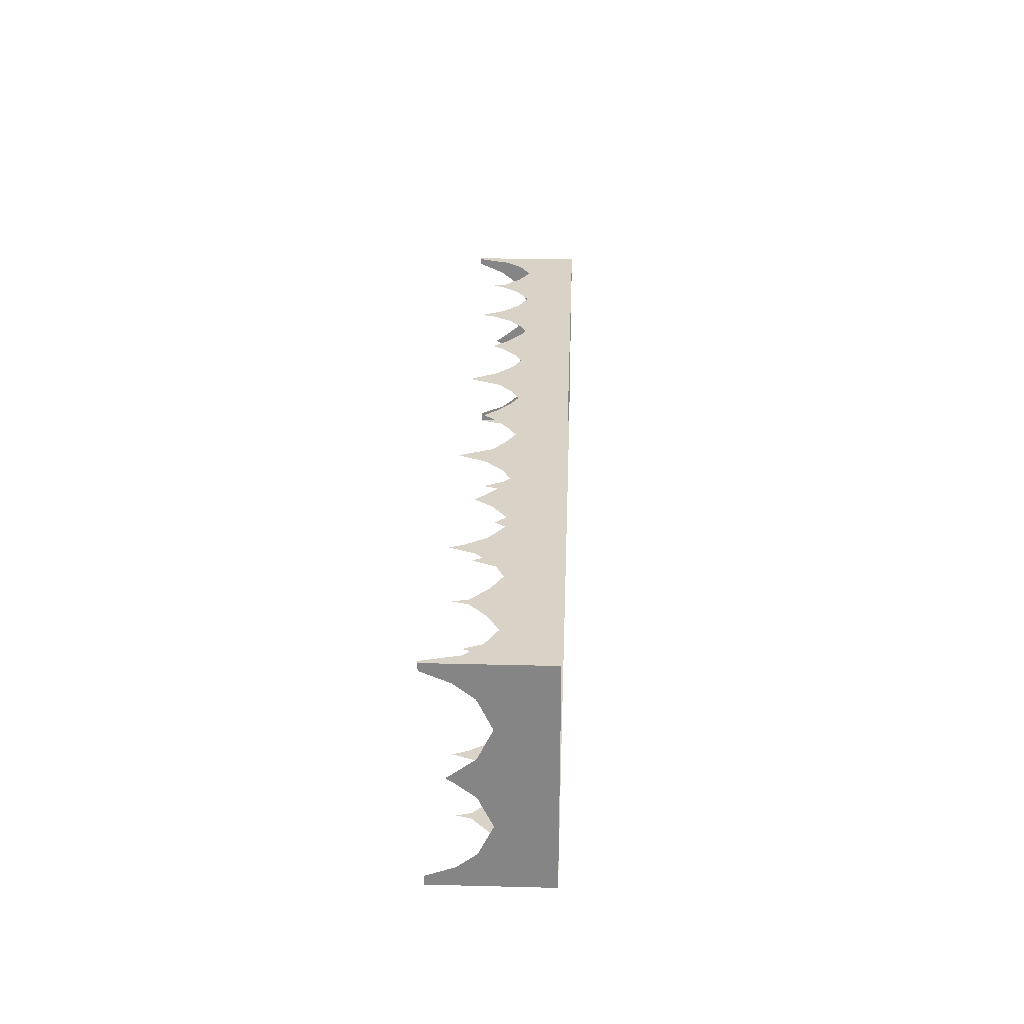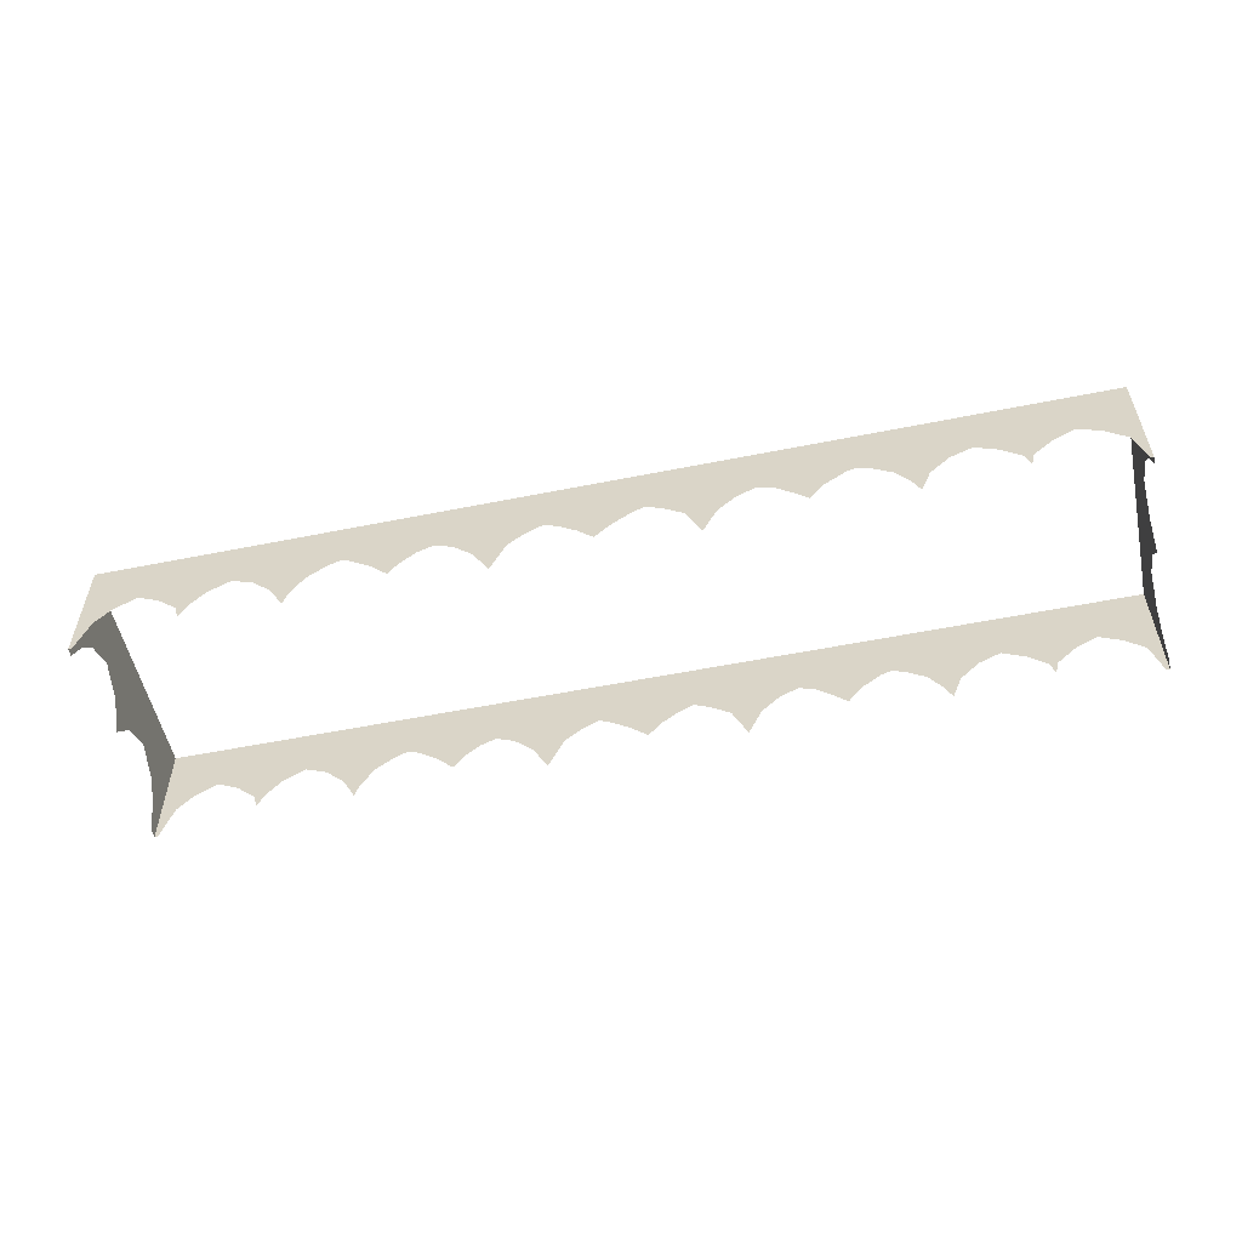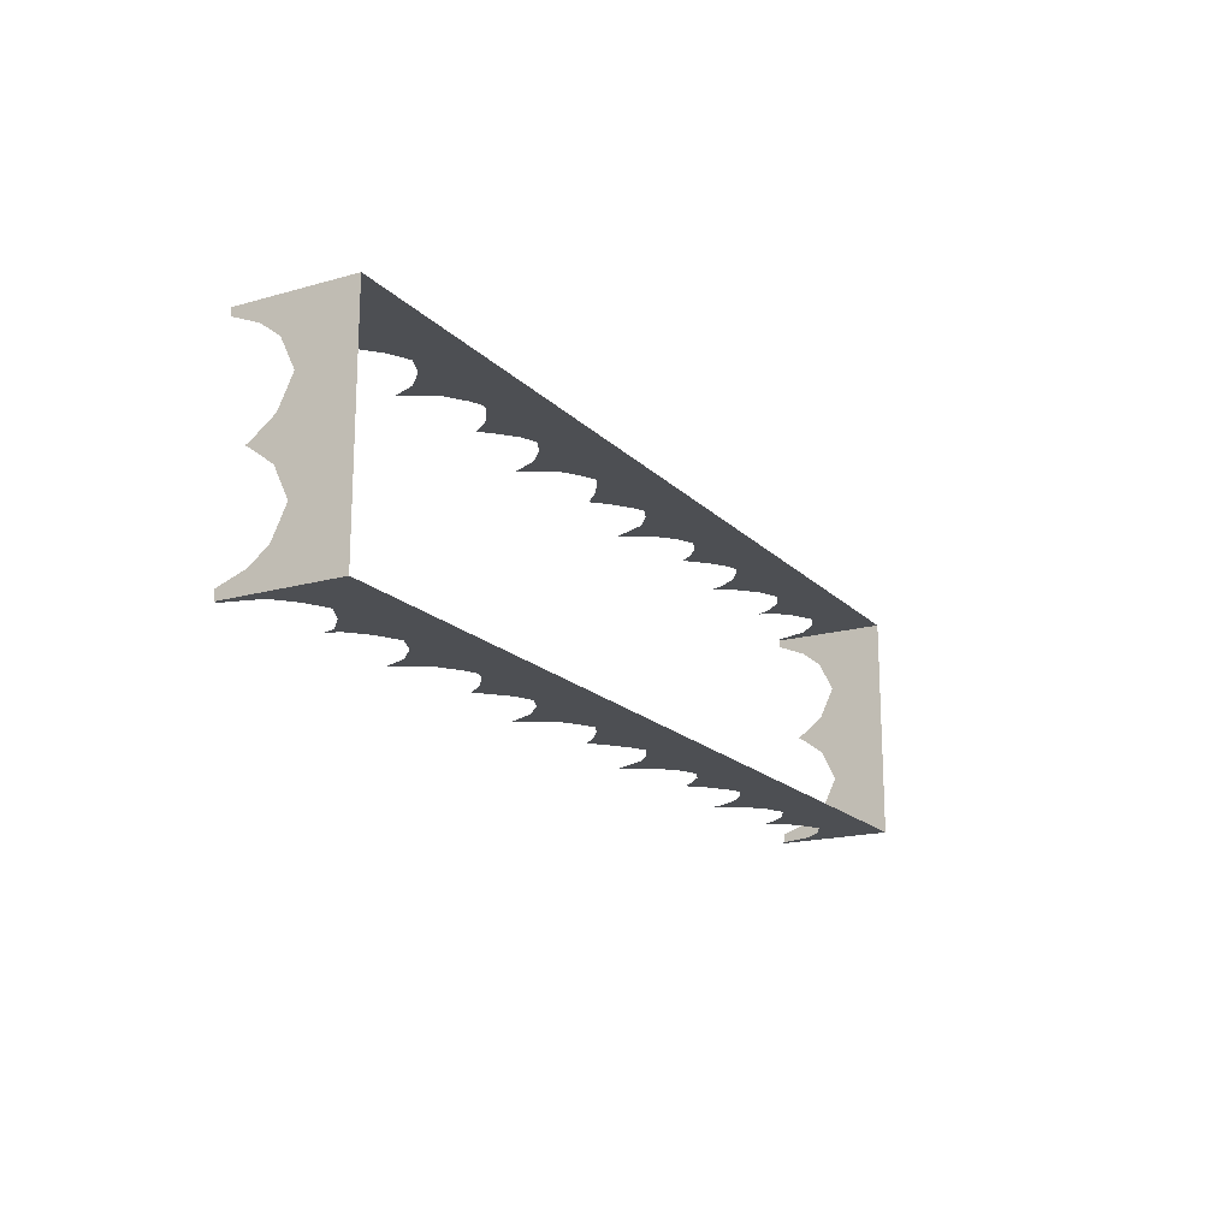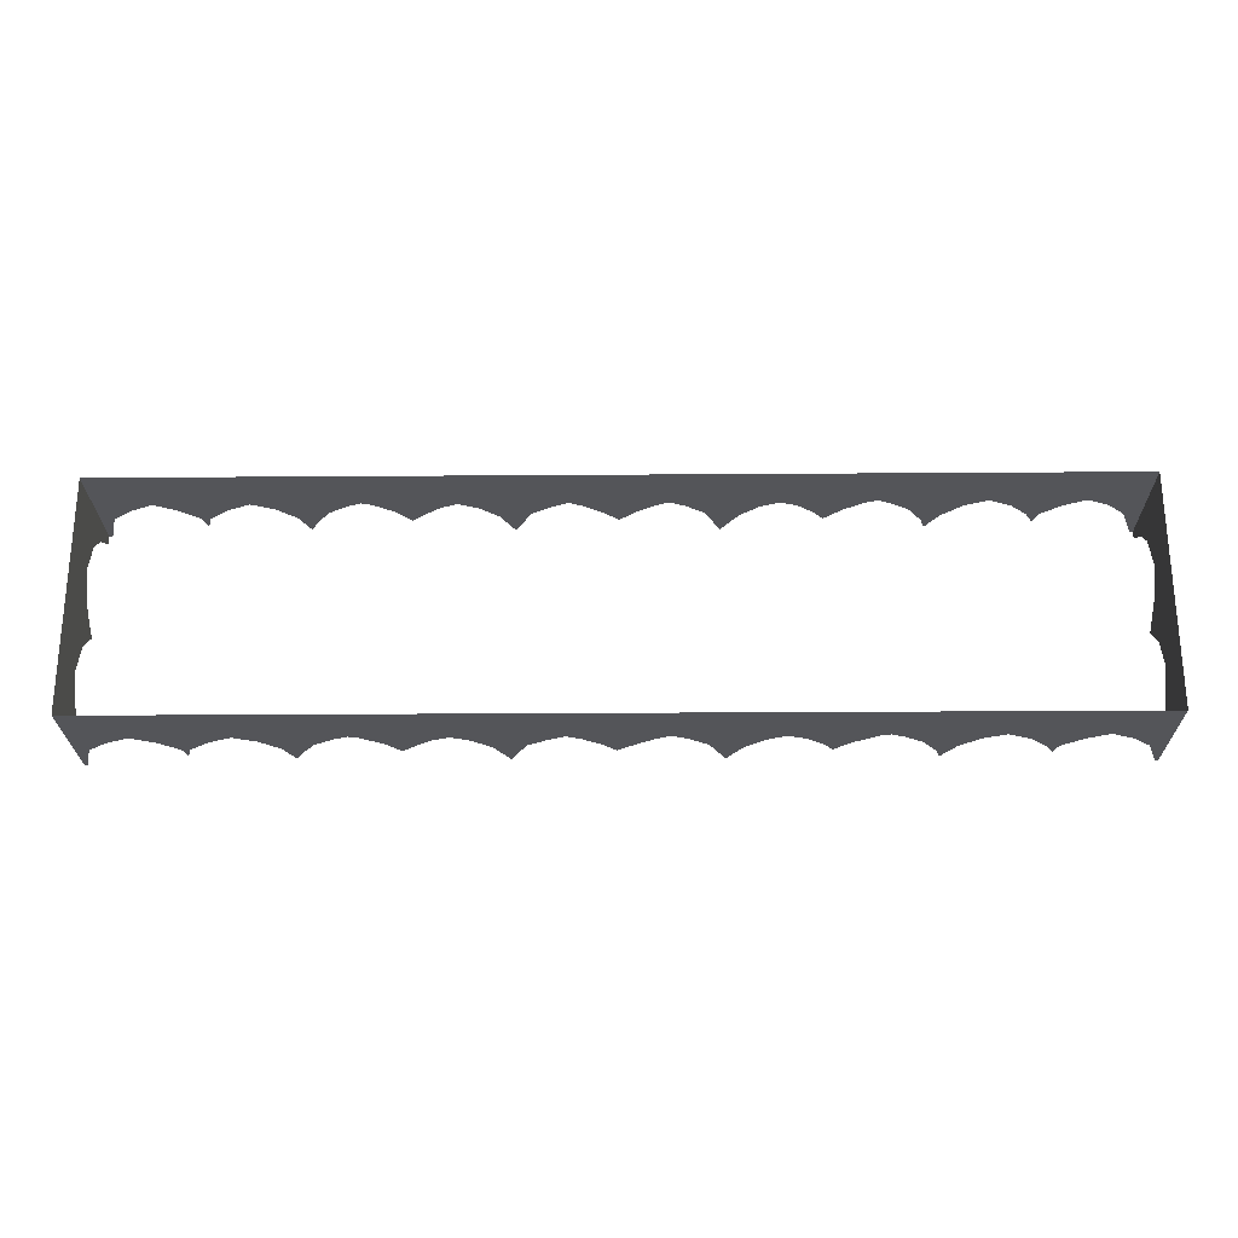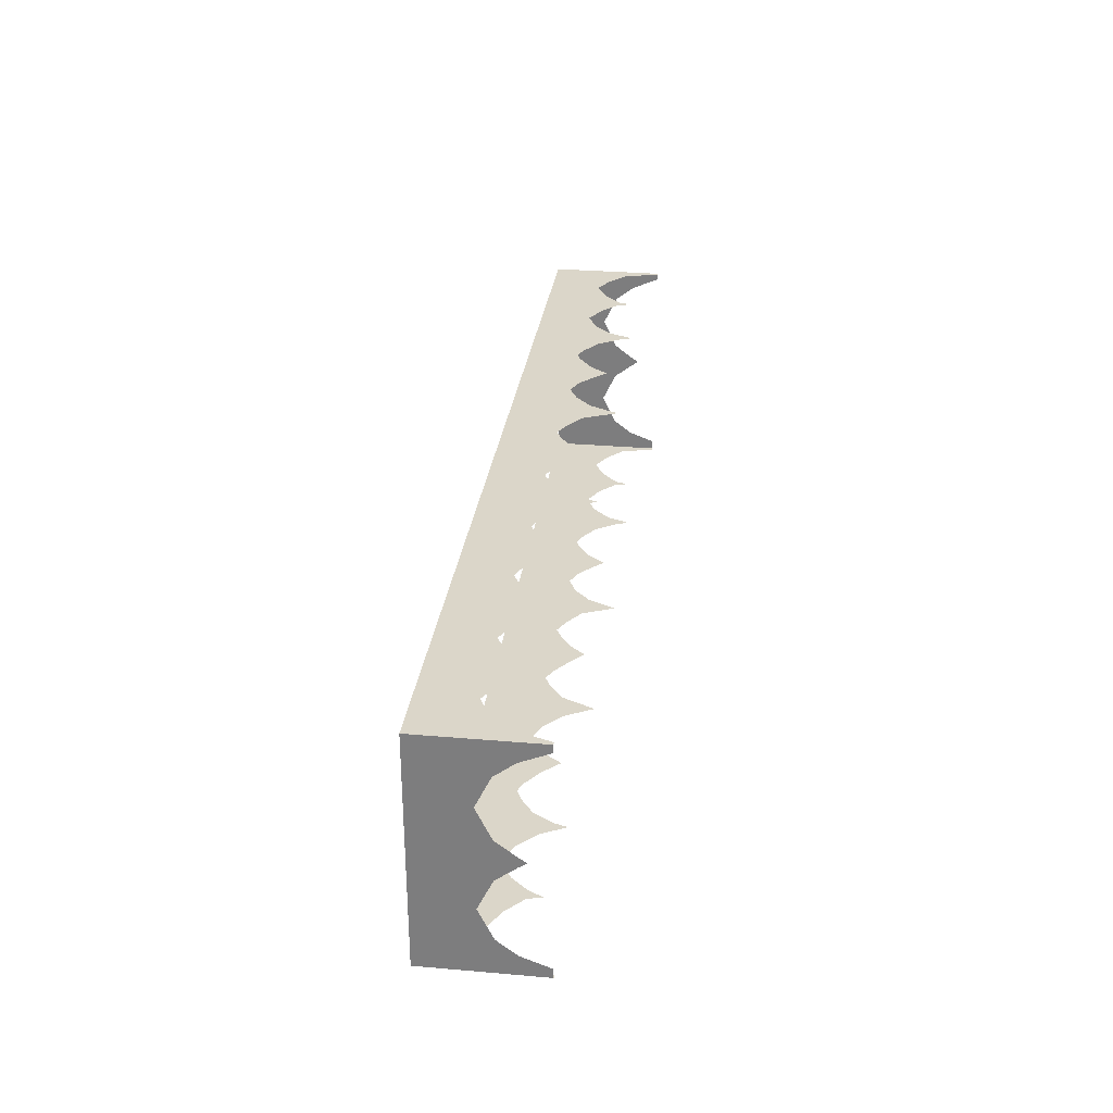
<metadata>
{"format":"obj","ext":"obj","renderer":"f3d","projection":"perspective","resolution":1024,"background":"white","views":[{"elev":27.9,"azim":92.2,"up":"+Z"},{"elev":-54.0,"azim":12.1,"up":"+Y"},{"elev":-17.7,"azim":119.0,"up":"+Z"},{"elev":-24.7,"azim":-179.3,"up":"+Z"},{"elev":29.7,"azim":-82.8,"up":"+Z"}]}
</metadata>
<code>
v 93.55 0.01847 22.26
v 92.92 0 22.26
v 93.55 22.8 22.26
v 91.03 6.994 22.26
v 87.33 10.3 22.26
v 83.11 12.51 22.26
v 83.11 22.8 22.26
v 75.19 6.994 22.26
v 74.41 22.8 22.26
v 78.89 10.3 22.26
v 74.41 4.129 22.26
v 57.8 7.103 22.26
v 56.05 22.8 22.26
v 61.5 10.67 22.26
v 55.85 2.375 22.26
v 65.72 22.8 22.26
v 65.72 12.51 22.26
v 73.64 6.994 22.26
v 69.94 10.3 22.26
v 54.68 5.089 22.26
v 51.96 9.118 22.26
v 48.25 11.63 22.26
v 45.91 12.69 22.26
v 45.91 22.8 22.26
v 44.02 12.09 22.26
v 37.31 22.8 22.26
v 39.98 9.276 22.26
v 37.31 5.869 22.26
v 34.83 8.28 22.26
v 31.73 10.91 22.26
v 28.63 12.2 22.26
v 28.63 22.8 22.26
v 25.05 10.58 22.26
v 18.8 22.8 22.26
v 21.48 7.255 22.26
v 18.8 1.779 22.26
v 15.81 8.251 22.26
v 11.93 10.96 22.26
v 8.942 12.45 22.26
v 8.942 22.8 22.26
v 6.32 11.13 22.26
v -0.000257 22.8 22.26
v 3.004 8.745 22.26
v -6e-06 5.798 22.26
v 93.55 0.02531 20.8
v 93.55 22.8 0.06041
v 93.55 9.223 3.943
v 93.55 12.02 9.777
v 93.55 22.8 9.777
v 93.55 9.223 15.61
v 93.55 5.44 1.027
v 93.55 5.44 18.53
v 93.55 3.982 0.06041
v 93.55 0.01847 -22.26
v 93.55 22.8 -22.26
v 92.92 0 -22.26
v 91.03 6.994 -22.26
v 87.33 10.3 -22.26
v 83.11 22.8 -22.26
v 83.11 12.51 -22.26
v 75.19 6.994 -22.26
v 78.89 10.3 -22.26
v 74.41 22.8 -22.26
v 74.41 4.129 -22.26
v 57.8 7.103 -22.26
v 61.5 10.67 -22.26
v 56.05 22.8 -22.26
v 55.85 2.375 -22.26
v 65.72 12.51 -22.26
v 65.72 22.8 -22.26
v 73.64 6.994 -22.26
v 69.94 10.3 -22.26
v 54.68 5.089 -22.26
v 51.96 9.118 -22.26
v 48.25 11.63 -22.26
v 45.91 22.8 -22.26
v 45.91 12.69 -22.26
v 37.31 22.8 -22.26
v 44.02 12.09 -22.26
v 39.98 9.276 -22.26
v 37.31 5.869 -22.26
v 34.83 8.28 -22.26
v 31.73 10.91 -22.26
v 28.63 22.8 -22.26
v 28.63 12.2 -22.26
v 18.8 22.8 -22.26
v 25.05 10.58 -22.26
v 21.48 7.255 -22.26
v 18.8 1.779 -22.26
v 15.81 8.251 -22.26
v 11.93 10.96 -22.26
v 8.942 22.8 -22.26
v 8.942 12.45 -22.26
v -6e-06 22.8 -22.26
v 6.32 11.13 -22.26
v 3.004 8.745 -22.26
v 0.3772 5.798 -22.26
v 93.55 0.02531 -20.41
v 93.55 12.02 -9.656
v 93.55 9.223 -3.822
v 93.55 22.8 -9.656
v 93.55 9.223 -15.49
v 93.55 5.44 -0.9058
v 93.55 5.44 -18.41
v -93.55 0.01847 22.26
v -93.55 22.8 22.26
v -92.92 0 22.26
v -90.46 6.994 22.26
v -87.33 10.3 22.26
v -83.11 22.8 22.26
v -83.11 12.51 22.26
v -75.19 6.994 22.26
v -78.89 10.3 22.26
v -74.41 22.8 22.26
v -74.41 4.129 22.26
v -57.8 7.103 22.26
v -61.5 10.67 22.26
v -56.05 22.8 22.26
v -55.14 2.375 22.26
v -65.72 12.51 22.26
v -65.72 22.8 22.26
v -73.02 6.994 22.26
v -69.94 10.3 22.26
v -54.33 5.089 22.26
v -51.73 9.118 22.26
v -48.25 11.63 22.26
v -45.91 22.8 22.26
v -45.91 12.69 22.26
v -37.31 22.8 22.26
v -44.02 12.09 22.26
v -39.98 9.276 22.26
v -36.61 5.869 22.26
v -34.83 8.28 22.26
v -31.73 10.91 22.26
v -28.63 22.8 22.26
v -28.63 12.2 22.26
v -18.8 22.8 22.26
v -25.05 10.58 22.26
v -21.48 7.255 22.26
v -18.24 1.779 22.26
v -15.33 8.251 22.26
v -11.93 10.96 22.26
v -8.942 22.8 22.26
v -8.942 12.45 22.26
v -6.32 11.13 22.26
v -3.004 8.745 22.26
v -93.55 0.02531 20.8
v -93.55 12.02 9.777
v -93.55 9.223 3.943
v -93.55 22.8 0.06041
v -93.55 22.8 9.777
v -93.55 9.223 15.61
v -93.55 5.44 1.027
v -93.55 5.44 18.53
v -93.55 3.982 0.06041
v -93.55 0.01847 -22.26
v -92.92 0 -22.26
v -93.55 22.8 -22.26
v -90.56 6.994 -22.26
v -87.33 10.3 -22.26
v -83.11 12.51 -22.26
v -83.11 22.8 -22.26
v -75.19 6.994 -22.26
v -74.41 22.8 -22.26
v -78.89 10.3 -22.26
v -74.41 4.129 -22.26
v -57.8 7.103 -22.26
v -56.05 22.8 -22.26
v -61.5 10.67 -22.26
v -55.23 2.375 -22.26
v -65.72 22.8 -22.26
v -65.72 12.51 -22.26
v -72.9 6.994 -22.26
v -69.94 10.3 -22.26
v -54.37 5.089 -22.26
v -51.75 9.118 -22.26
v -48.25 11.63 -22.26
v -45.91 12.69 -22.26
v -45.91 22.8 -22.26
v -44.02 12.09 -22.26
v -37.31 22.8 -22.26
v -39.98 9.276 -22.26
v -36.59 5.869 -22.26
v -34.83 8.28 -22.26
v -31.73 10.91 -22.26
v -28.63 12.2 -22.26
v -28.63 22.8 -22.26
v -25.05 10.58 -22.26
v -18.8 22.8 -22.26
v -21.48 7.255 -22.26
v -18.37 1.779 -22.26
v -15.35 8.251 -22.26
v -11.93 10.96 -22.26
v -8.942 12.45 -22.26
v -8.942 22.8 -22.26
v -6.32 11.13 -22.26
v -3.004 8.745 -22.26
v -93.55 0.02531 -20.41
v -93.55 9.223 -3.822
v -93.55 12.02 -9.656
v -93.55 22.8 -9.656
v -93.55 9.223 -15.49
v -93.55 5.44 -0.9058
v -93.55 5.44 -18.41
f 1 2 3
f 4 5 3
f 2 4 3
f 5 6 7
f 5 7 3
f 8 9 10
f 7 6 10
f 7 10 9
f 9 8 11
f 12 13 14
f 15 13 12
f 16 17 14
f 16 14 13
f 18 19 9
f 19 17 16
f 19 16 9
f 11 18 9
f 15 20 13
f 21 22 13
f 20 21 13
f 22 23 24
f 22 24 13
f 24 23 25
f 24 25 26
f 25 27 26
f 27 28 26
f 28 29 26
f 29 30 26
f 30 31 32
f 30 32 26
f 32 31 33
f 32 33 34
f 35 36 34
f 33 35 34
f 36 37 34
f 38 39 40
f 38 40 34
f 37 38 34
f 40 39 41
f 40 41 42
f 43 44 42
f 41 43 42
f 1 3 45
f 46 47 48
f 46 48 49
f 49 48 50
f 49 50 3
f 46 51 47
f 3 50 52
f 46 53 51
f 3 52 45
f 54 55 56
f 57 55 58
f 56 55 57
f 59 60 58
f 59 58 55
f 61 62 63
f 62 60 59
f 62 59 63
f 63 64 61
f 65 66 67
f 68 65 67
f 66 69 70
f 66 70 67
f 71 63 72
f 70 69 72
f 70 72 63
f 64 63 71
f 68 67 73
f 74 67 75
f 73 67 74
f 75 67 76
f 75 76 77
f 76 78 79
f 76 79 77
f 79 78 80
f 80 78 81
f 81 78 82
f 82 78 83
f 83 78 84
f 83 84 85
f 84 86 87
f 84 87 85
f 88 86 89
f 87 86 88
f 89 86 90
f 91 86 92
f 91 92 93
f 90 86 91
f 92 94 95
f 92 95 93
f 96 94 97
f 95 94 96
f 54 98 55
f 99 100 46
f 99 46 101
f 102 99 101
f 102 101 55
f 100 103 46
f 55 104 102
f 103 53 46
f 55 98 104
f 105 106 107
f 108 106 109
f 107 106 108
f 110 111 109
f 110 109 106
f 112 113 114
f 113 111 110
f 113 110 114
f 114 115 112
f 116 117 118
f 119 116 118
f 117 120 121
f 117 121 118
f 122 114 123
f 121 120 123
f 121 123 114
f 115 114 122
f 119 118 124
f 125 118 126
f 124 118 125
f 126 118 127
f 126 127 128
f 127 129 130
f 127 130 128
f 130 129 131
f 131 129 132
f 132 129 133
f 133 129 134
f 134 129 135
f 134 135 136
f 135 137 138
f 135 138 136
f 139 137 140
f 138 137 139
f 140 137 141
f 142 137 143
f 142 143 144
f 141 137 142
f 143 42 145
f 143 145 144
f 146 42 44
f 145 42 146
f 105 147 106
f 148 149 150
f 148 150 151
f 152 148 151
f 152 151 106
f 150 149 153
f 106 154 152
f 150 153 155
f 106 147 154
f 156 157 158
f 159 160 158
f 157 159 158
f 160 161 162
f 160 162 158
f 163 164 165
f 162 161 165
f 162 165 164
f 164 163 166
f 167 168 169
f 170 168 167
f 171 172 169
f 171 169 168
f 173 174 164
f 174 172 171
f 174 171 164
f 166 173 164
f 170 175 168
f 176 177 168
f 175 176 168
f 177 178 179
f 177 179 168
f 179 178 180
f 179 180 181
f 180 182 181
f 182 183 181
f 183 184 181
f 184 185 181
f 185 186 187
f 185 187 181
f 187 186 188
f 187 188 189
f 190 191 189
f 188 190 189
f 191 192 189
f 193 194 195
f 193 195 189
f 192 193 189
f 195 194 196
f 195 196 94
f 197 97 94
f 196 197 94
f 156 158 198
f 150 199 200
f 150 200 201
f 201 200 202
f 201 202 158
f 199 150 203
f 158 202 204
f 203 150 155
f 158 204 198

</code>
